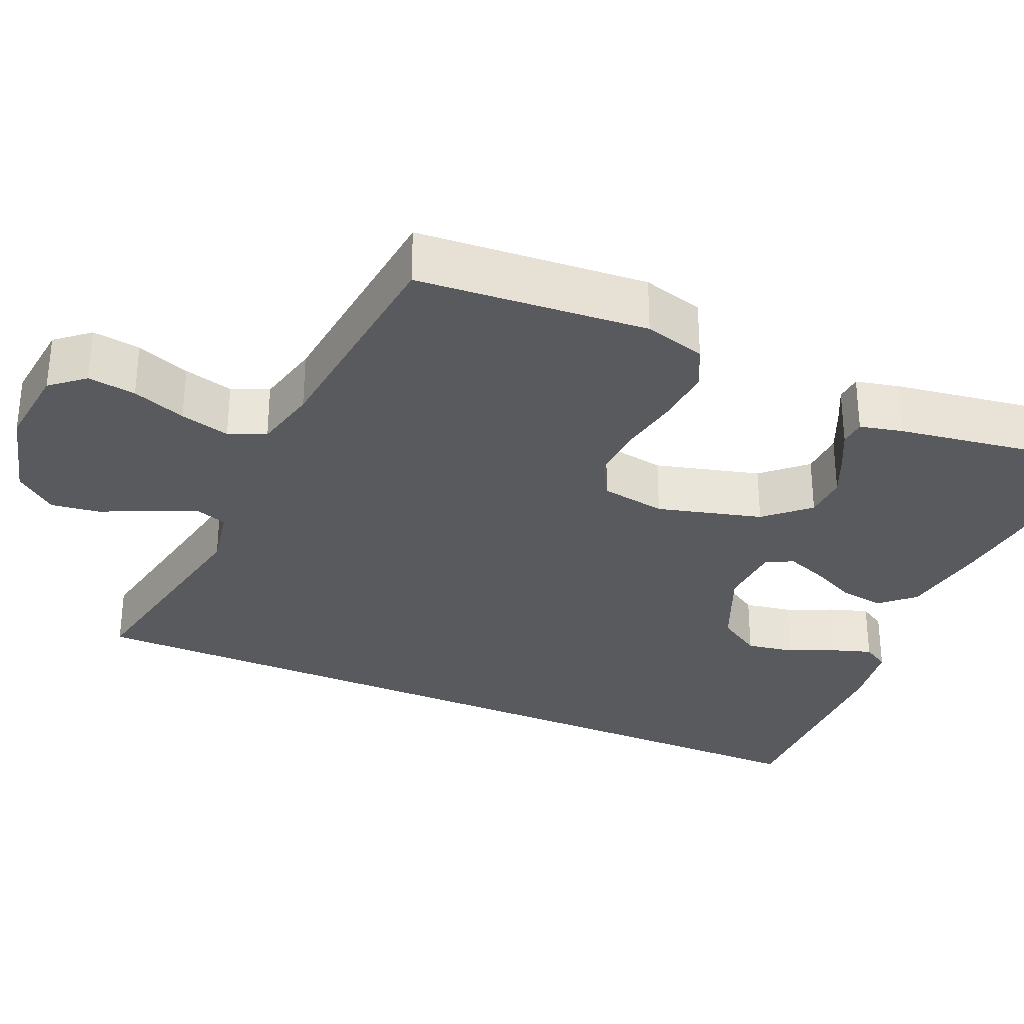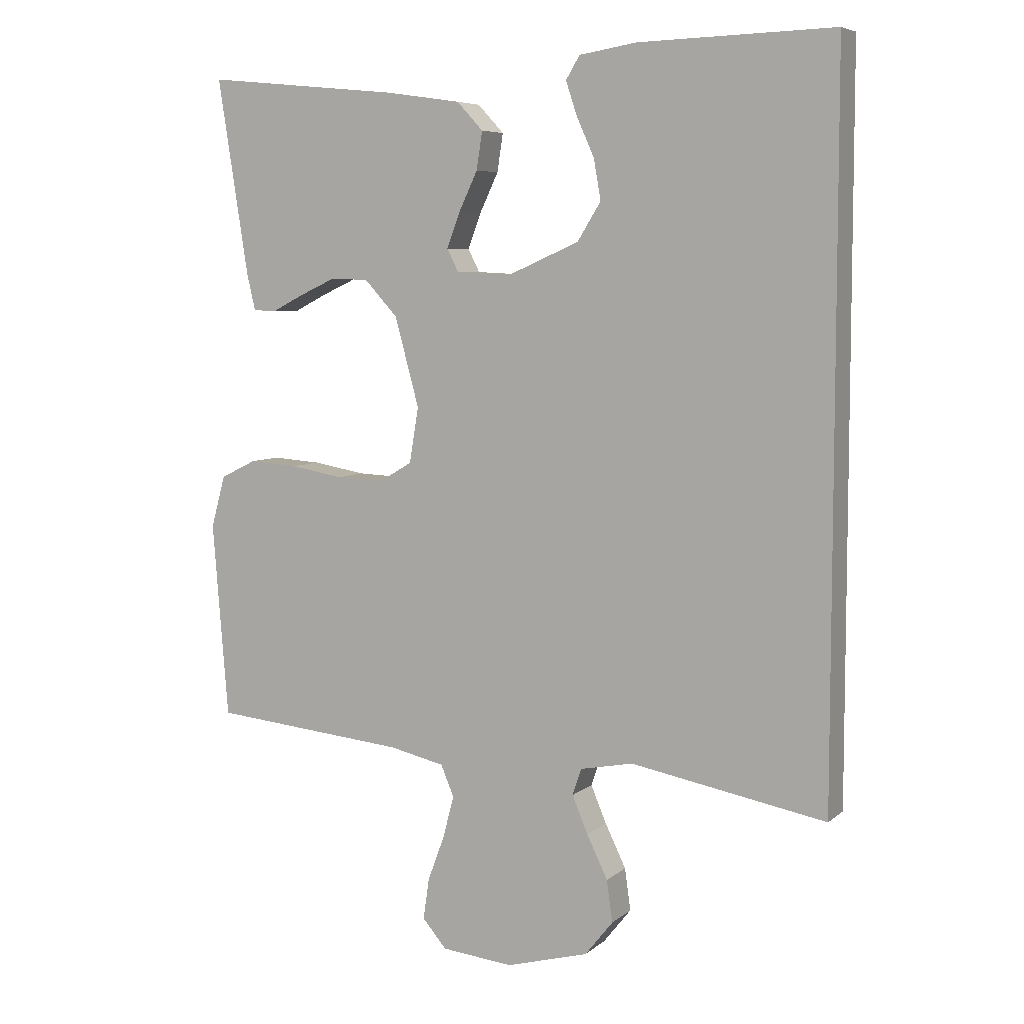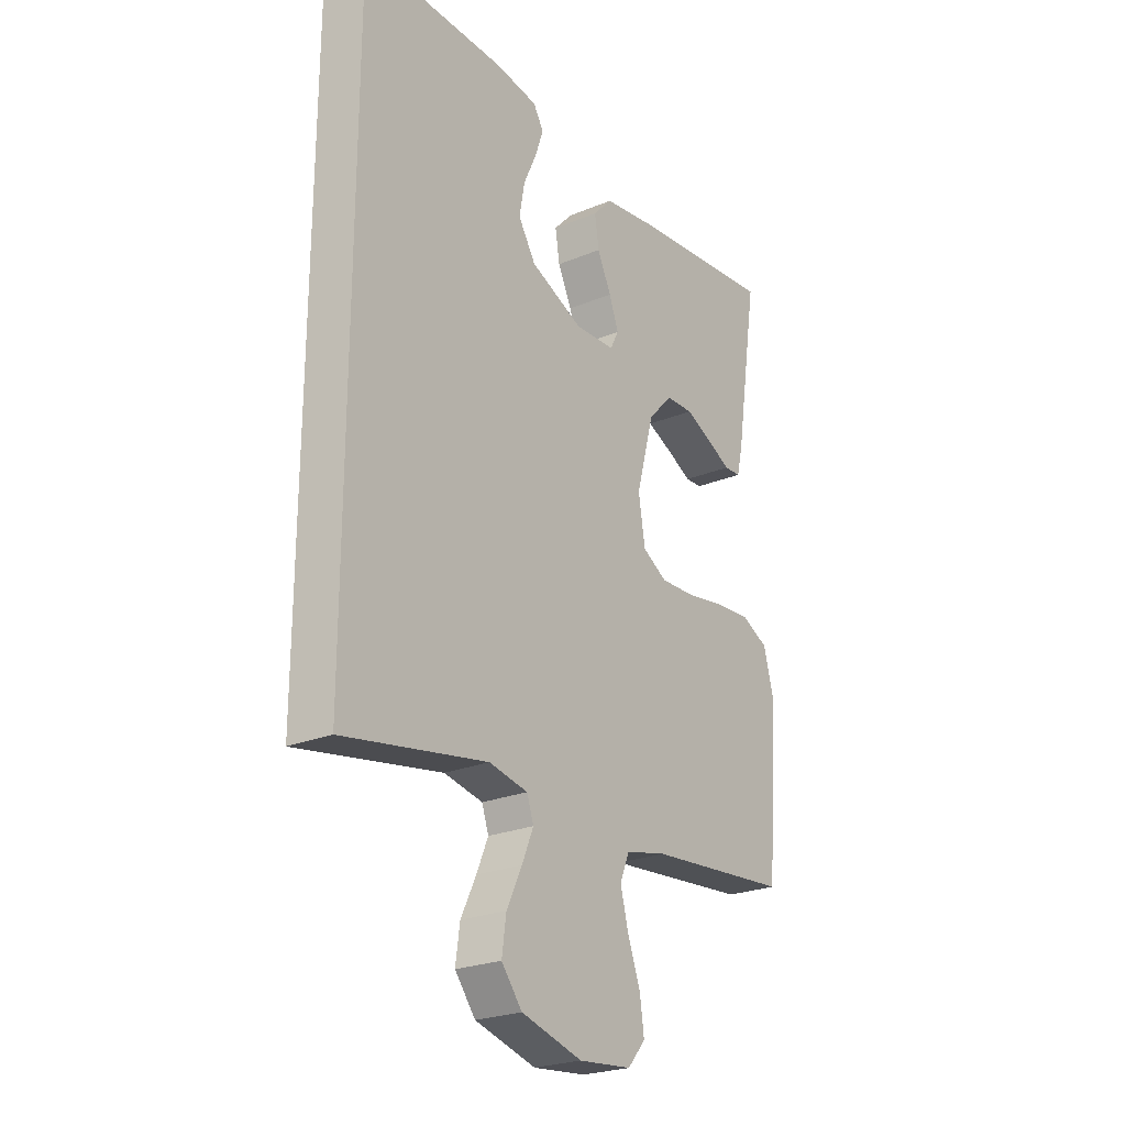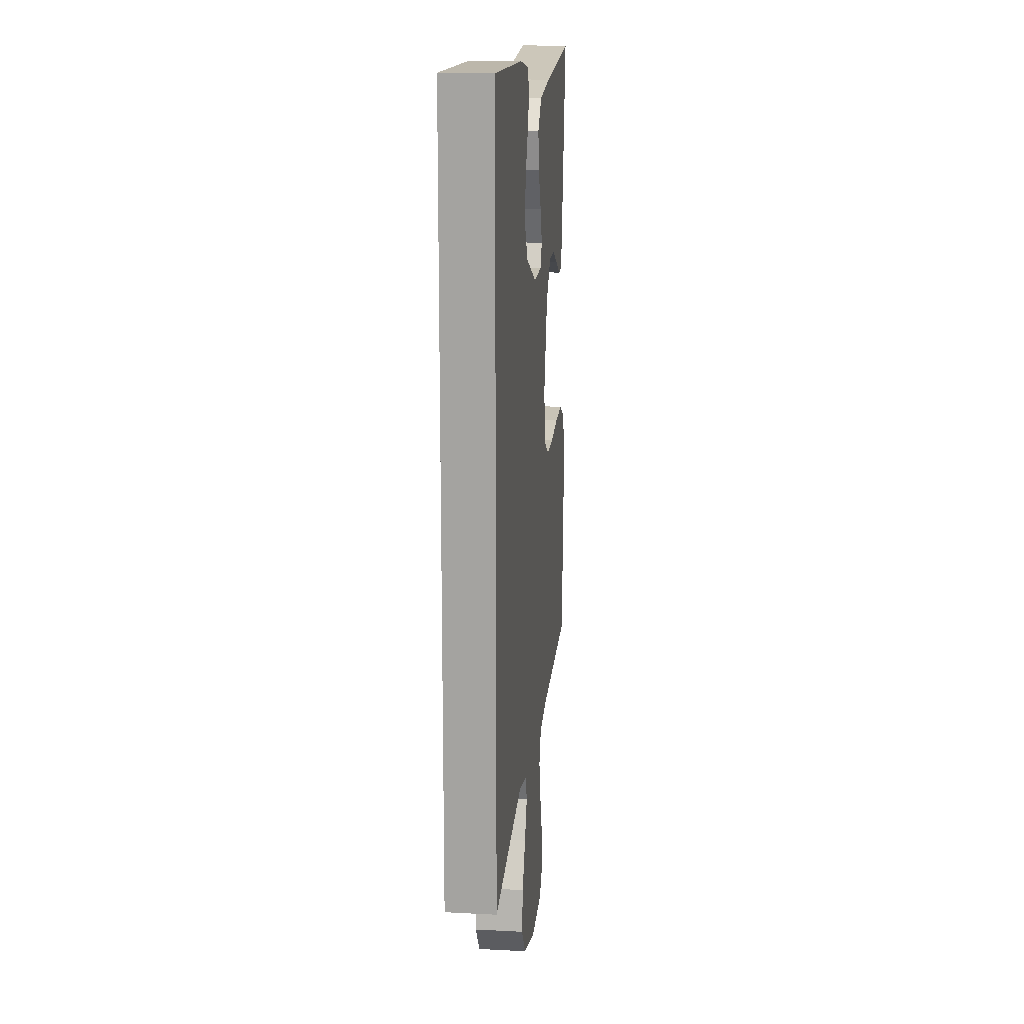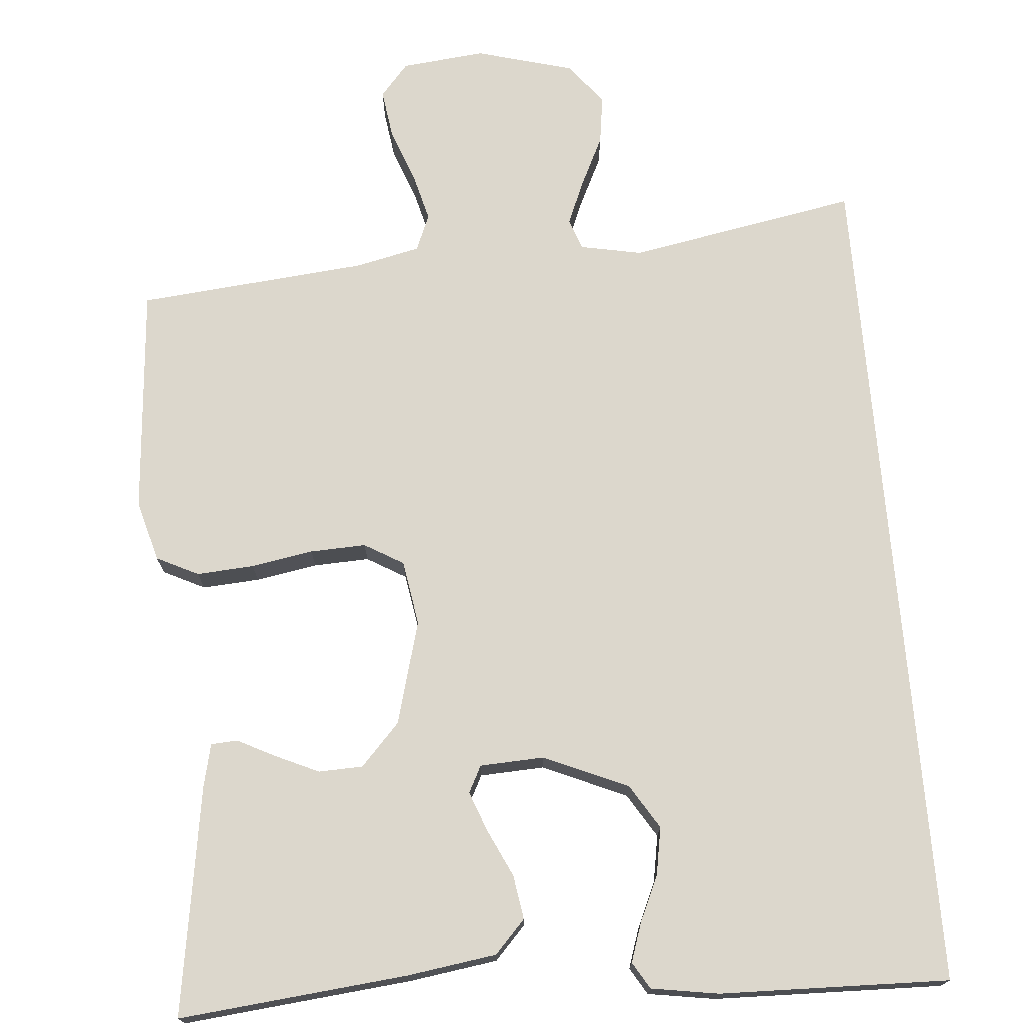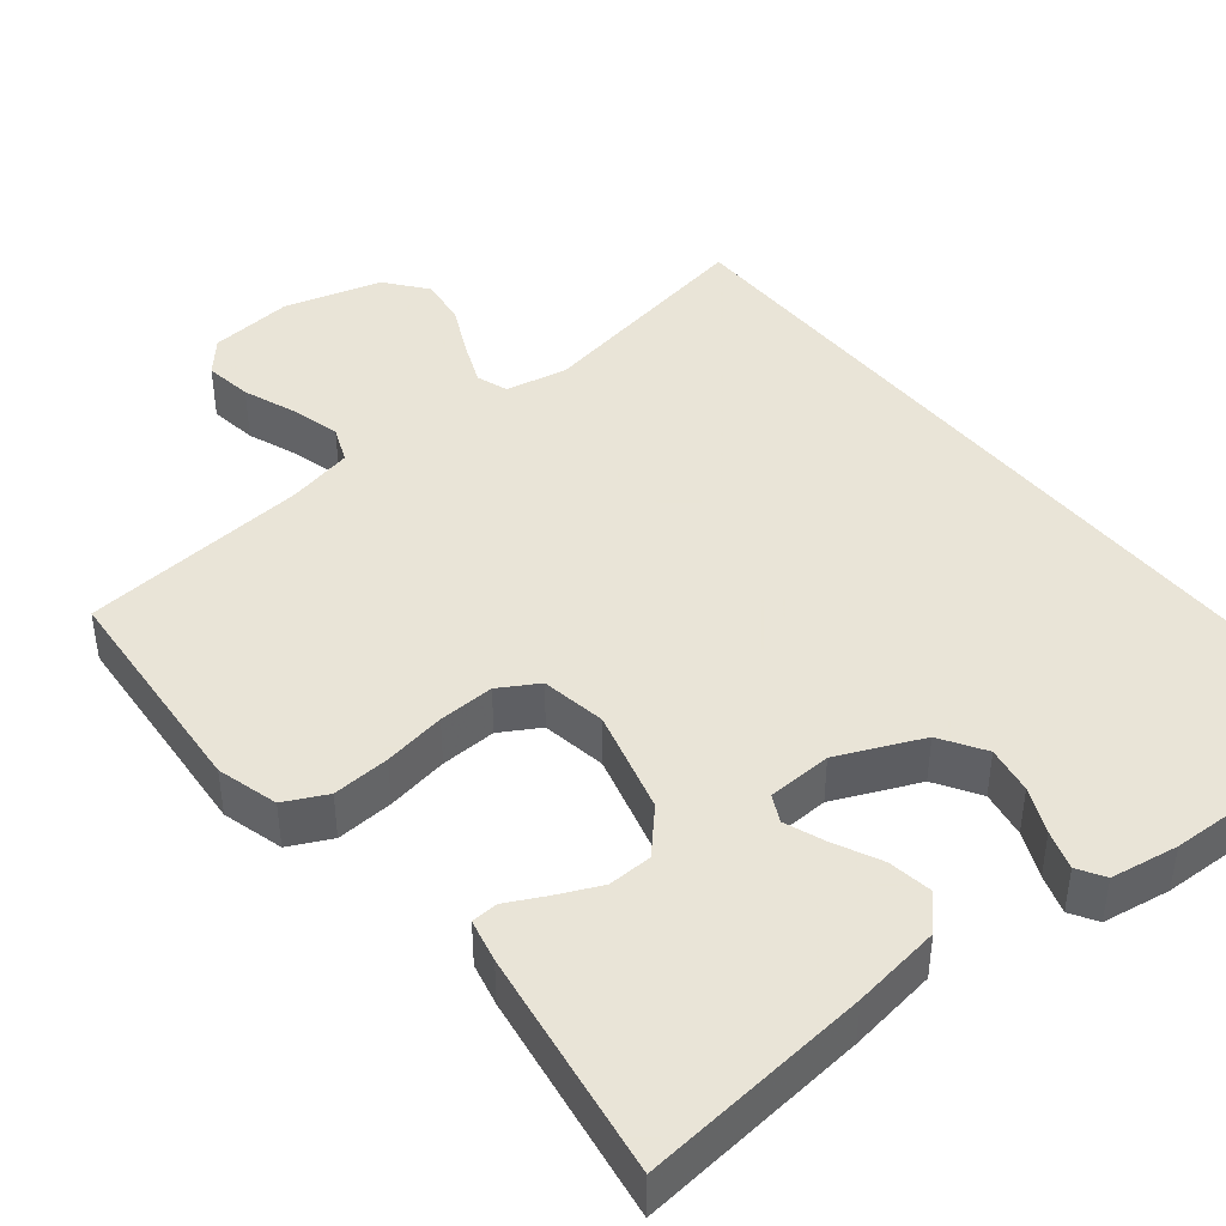
<metadata>
{"format":"obj","ext":"obj","renderer":"f3d","projection":"perspective","resolution":1024,"background":"white","views":[{"elev":-31.1,"azim":-113.8,"up":"+Y"},{"elev":6.4,"azim":25.6,"up":"+Z"},{"elev":-24.3,"azim":124.4,"up":"+Z"},{"elev":15.8,"azim":96.2,"up":"+Z"},{"elev":73.0,"azim":-4.8,"up":"+Y"},{"elev":42.8,"azim":-38.9,"up":"+Y"}]}
</metadata>
<code>
v 0.5 0.07 -0.569
v 0.2 0.07 -0.514
v 0.119 0.07 -0.53
v 0.105 0.07 -0.571
v 0.129 0.07 -0.628
v 0.161 0.07 -0.694
v 0.17 0.07 -0.758
v 0.127 0.07 -0.812
v 0 0.07 -0.847
v -0.11 0.07 -0.836
v -0.147 0.07 -0.793
v -0.138 0.07 -0.73
v -0.112 0.07 -0.66
v -0.095 0.07 -0.595
v -0.115 0.07 -0.547
v -0.2 0.07 -0.528
v -0.5 0.07 -0.5
v -0.524 0.07 -0.2
v -0.502 0.07 -0.12
v -0.447 0.07 -0.093
v -0.372 0.07 -0.098
v -0.291 0.07 -0.112
v -0.218 0.07 -0.115
v -0.167 0.07 -0.085
v -0.153 0.07 0
v -0.19 0.07 0.136
v -0.241 0.07 0.191
v -0.299 0.07 0.193
v -0.356 0.07 0.167
v -0.405 0.07 0.142
v -0.44 0.07 0.144
v -0.453 0.07 0.2
v -0.5 0.07 0.5
v -0.2 0.07 0.47
v -0.084 0.07 0.453
v -0.044 0.07 0.41
v -0.053 0.07 0.352
v -0.082 0.07 0.291
v -0.102 0.07 0.238
v -0.084 0.07 0.203
v 0 0.07 0.199
v 0.11 0.07 0.247
v 0.146 0.07 0.305
v 0.135 0.07 0.367
v 0.108 0.07 0.427
v 0.091 0.07 0.478
v 0.112 0.07 0.513
v 0.2 0.07 0.527
v 0.5 0.07 0.535
v 0.5 0 -0.569
v 0.2 0 -0.514
v 0.119 0 -0.53
v 0.105 0 -0.571
v 0.129 0 -0.628
v 0.161 0 -0.694
v 0.17 0 -0.758
v 0.127 0 -0.812
v 0 0 -0.847
v -0.11 0 -0.836
v -0.147 0 -0.793
v -0.138 0 -0.73
v -0.112 0 -0.66
v -0.095 0 -0.595
v -0.115 0 -0.547
v -0.2 0 -0.528
v -0.5 0 -0.5
v -0.524 0 -0.2
v -0.502 0 -0.12
v -0.447 0 -0.093
v -0.372 0 -0.098
v -0.291 0 -0.112
v -0.218 0 -0.115
v -0.167 0 -0.085
v -0.153 0 0
v -0.19 0 0.136
v -0.241 0 0.191
v -0.299 0 0.193
v -0.356 0 0.167
v -0.405 0 0.142
v -0.44 0 0.144
v -0.453 0 0.2
v -0.5 0 0.5
v -0.2 0 0.47
v -0.084 0 0.453
v -0.044 0 0.41
v -0.053 0 0.352
v -0.082 0 0.291
v -0.102 0 0.238
v -0.084 0 0.203
v 0 0 0.199
v 0.11 0 0.247
v 0.146 0 0.305
v 0.135 0 0.367
v 0.108 0 0.427
v 0.091 0 0.478
v 0.112 0 0.513
v 0.2 0 0.527
v 0.5 0 0.535
f 48 49 1 2
f 44 45 46 47
f 43 44 47 48
f 35 36 37 38
f 35 38 39
f 34 35 39
f 33 34 39
f 32 33 39 40
f 29 30 31 32
f 28 29 32
f 27 28 32 40
f 19 20 21 22
f 19 22 23
f 16 17 18 19
f 15 16 19 23
f 14 15 23 24
f 10 11 12 13
f 10 13 14
f 9 10 14
f 5 6 7 8
f 4 5 8 9
f 3 4 9 14
f 43 48 2 3
f 26 27 40 41
f 25 26 41
f 25 41 42
f 24 25 42
f 14 24 42
f 3 14 42 43
f 51 50 98 97
f 96 95 94 93
f 97 96 93 92
f 87 86 85 84
f 88 87 84
f 88 84 83
f 88 83 82
f 89 88 82 81
f 81 80 79 78
f 81 78 77
f 89 81 77 76
f 71 70 69 68
f 72 71 68
f 68 67 66 65
f 72 68 65 64
f 73 72 64 63
f 62 61 60 59
f 63 62 59
f 63 59 58
f 57 56 55 54
f 58 57 54 53
f 63 58 53 52
f 52 51 97 92
f 90 89 76 75
f 90 75 74
f 91 90 74
f 91 74 73
f 91 73 63
f 92 91 63 52
f 1 50 51 2
f 2 51 52 3
f 3 52 53 4
f 4 53 54 5
f 5 54 55 6
f 6 55 56 7
f 7 56 57 8
f 8 57 58 9
f 9 58 59 10
f 10 59 60 11
f 11 60 61 12
f 12 61 62 13
f 13 62 63 14
f 14 63 64 15
f 15 64 65 16
f 16 65 66 17
f 17 66 67 18
f 18 67 68 19
f 19 68 69 20
f 20 69 70 21
f 21 70 71 22
f 22 71 72 23
f 23 72 73 24
f 24 73 74 25
f 25 74 75 26
f 26 75 76 27
f 27 76 77 28
f 28 77 78 29
f 29 78 79 30
f 30 79 80 31
f 31 80 81 32
f 32 81 82 33
f 33 82 83 34
f 34 83 84 35
f 35 84 85 36
f 36 85 86 37
f 37 86 87 38
f 38 87 88 39
f 39 88 89 40
f 40 89 90 41
f 41 90 91 42
f 42 91 92 43
f 43 92 93 44
f 44 93 94 45
f 45 94 95 46
f 46 95 96 47
f 47 96 97 48
f 48 97 98 49
f 49 98 50 1

</code>
